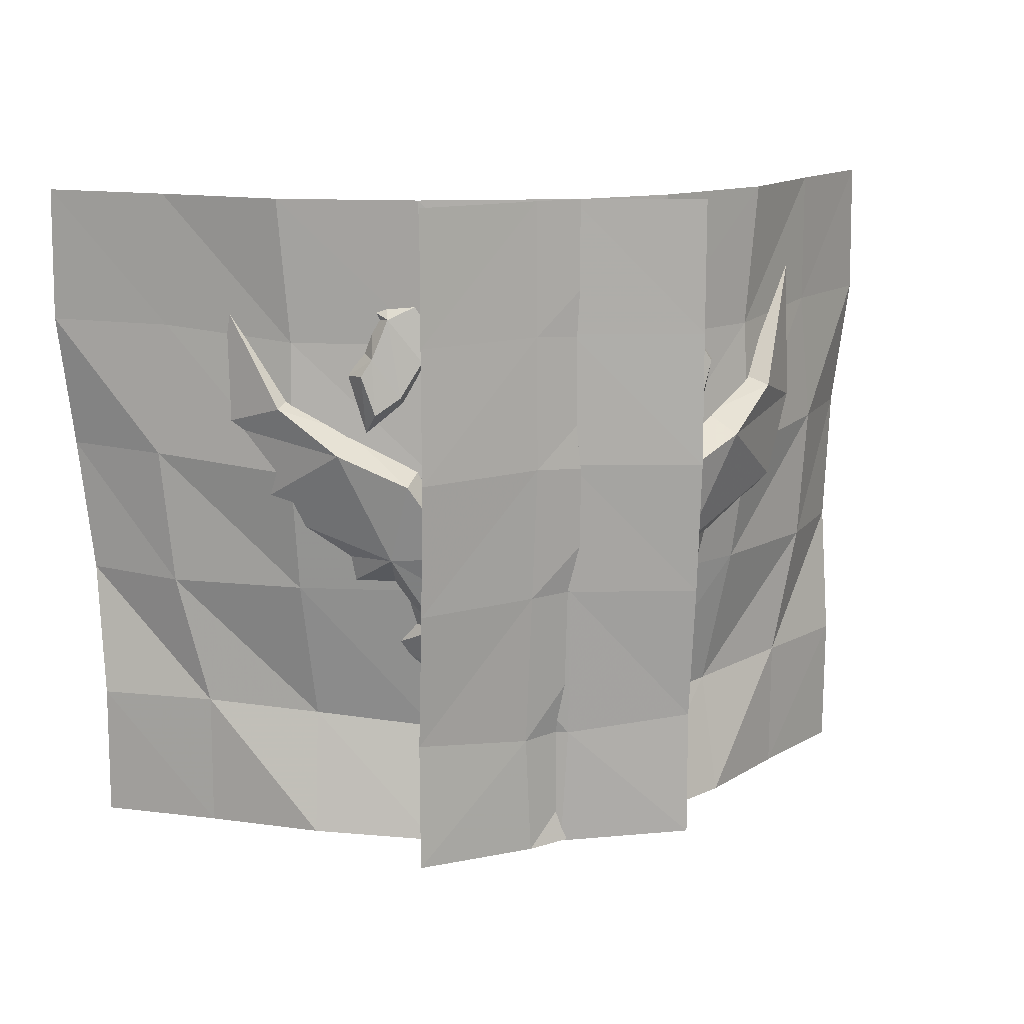
<metadata>
{"format":"obj","ext":"obj","renderer":"f3d","projection":"perspective","resolution":1024,"background":"white","views":[{"elev":13.3,"azim":-15.9,"up":"+Z"}]}
</metadata>
<code>
g common_Lefthandshield_110009
v -15.94 -1.057 22.5
v -17.62 -1.001 18.49
v -14.94 -2.022 14.66
v -12.7 -2.188 18.23
v -18.69 -0.8257 16.83
v -17.45 -1.538 12.91
v -11.58 -0.2092 17.11
v -10.42 0.1438 23.14
v -11.44 -1.594 24.53
v -14.18 -0.05423 13.36
v -17.96 0.4276 10.87
v -19.54 1.273 16.69
v -17.9 1.182 19.03
v -16.97 1.325 22.21
v -10.42 0.1438 23.14
v -11.58 -0.2092 17.11
v -17.9 1.182 19.03
v -17.67 1.595 23.69
v -15.61 1.287 25.11
v -12.17 0.652 26.08
v -7.44 -0.1255 26.51
v -16.97 1.325 22.21
v -17.67 1.595 23.69
v -15.61 1.287 25.11
v -17.96 0.4276 10.87
v -19.54 1.273 16.69
v -14.18 -0.05423 13.36
v -12.17 0.652 26.08
v -7.44 -0.1255 26.51
v 15.94 -1.057 22.5
v 12.7 -2.188 18.23
v 14.94 -2.022 14.66
v 17.62 -1.001 18.49
v 17.45 -1.538 12.91
v 18.69 -0.8257 16.83
v 11.44 -1.594 24.53
v 10.42 0.1438 23.14
v 11.58 -0.2092 17.11
v 14.18 -0.05423 13.36
v 17.96 0.4276 10.87
v 19.54 1.273 16.69
v 17.9 1.182 19.03
v 16.97 1.325 22.21
v 17.9 1.182 19.03
v 11.58 -0.2092 17.11
v 10.42 0.1438 23.14
v 17.67 1.595 23.69
v 15.61 1.287 25.11
v 12.17 0.652 26.08
v 7.44 -0.1255 26.51
v 16.97 1.325 22.21
v 17.67 1.595 23.69
v 15.61 1.287 25.11
v 19.54 1.273 16.69
v 17.96 0.4276 10.87
v 14.18 -0.05423 13.36
v 7.44 -0.1255 26.51
v 12.17 0.652 26.08
v -8.613 -3.408 -6.795
v -6.626 -0.6995 -5.837
v -7.603 -1.814 -1.449
v -9.804 -4.903 -1.557
v -14.87 -4.402 5.992
v -12.67 -1.028 7.28
v -26.55 2.438 13.33
v -21.41 -1.697 9.015
v -19.42 1.896 10.74
v -24.82 4.868 14.12
v -28.68 7.087 2.58
v -19.42 1.896 10.74
v -12.67 -1.028 7.28
v -20.79 4.18 -2.495
v -6.556 -2.361 -15.89
v -9.745 1.709 -17.35
v -3.747 -0.7607 -26.23
v -16.09 -1.955 -2.094
v -15.45 3.32 -12.64
v -31.55 9.047 11.03
v -28.68 7.087 2.58
v -4.799 -0.2794 -14.09
v -11.2 -1.427 -9.88
v -19.61 3.817 -5.824
v -20.79 4.18 -2.495
v -13.25 1.738 -9.729
v -14.67 1.858 -5.923
v -9.745 1.709 -17.35
v -4.799 -0.2794 -14.09
v -3.747 -0.7607 -26.23
v -13.25 1.738 -9.729
v -14.67 1.858 -5.923
v -7.603 -1.814 -1.449
v -31.55 9.047 11.03
v -24.82 4.868 14.12
v -19.61 3.817 -5.824
v -15.45 3.32 -12.64
v -6.626 -0.6995 -5.837
v -31.5 10.09 25.27
v -31.5 10.09 25.27
v 8.613 -3.408 -6.795
v 9.804 -4.903 -1.557
v 7.603 -1.814 -1.449
v 6.626 -0.6995 -5.837
v 14.87 -4.402 5.992
v 12.67 -1.028 7.28
v 26.55 2.438 13.33
v 24.82 4.868 14.12
v 19.42 1.896 10.74
v 21.41 -1.697 9.015
v 28.68 7.087 2.58
v 20.79 4.18 -2.495
v 12.67 -1.028 7.28
v 19.42 1.896 10.74
v 6.556 -2.361 -15.89
v 3.747 -0.7607 -26.23
v 9.746 1.709 -17.35
v 16.09 -1.955 -2.094
v 15.45 3.32 -12.64
v 28.68 7.087 2.58
v 31.55 9.047 11.03
v 4.799 -0.2794 -14.09
v 11.2 -1.427 -9.88
v 19.61 3.817 -5.824
v 20.79 4.18 -2.495
v 13.25 1.738 -9.729
v 14.67 1.858 -5.923
v 9.746 1.709 -17.35
v 3.747 -0.7607 -26.23
v 4.799 -0.2794 -14.09
v 13.25 1.738 -9.729
v 7.603 -1.814 -1.449
v 14.67 1.858 -5.923
v 31.55 9.047 11.03
v 24.82 4.868 14.12
v 19.61 3.817 -5.824
v 15.45 3.32 -12.64
v 6.626 -0.6995 -5.837
v 31.5 10.09 25.27
v 31.5 10.09 25.27
v 0.3354 -1.583 -6.707
v 4.225 -0.9293 -0.1583
v 3.882 -1.495 0.3377
v 0.3354 -2.011 -6.079
v 0.3354 1.578 -24.29
v 2.732 1.311 -16.38
v 2.345 0.4174 -15.73
v 0.3354 0.9112 -22.49
v 4.847 0.9076 -4.404
v 4.1 -0.256 -4.842
v 2.934 0.8621 -3.054
v 2.441 -0.7475 -3.567
v 0.3354 0.7833 -0.7157
v 0.3354 -1.091 -1.617
v 1.388 -0.9389 -2.369
v 1.635 0.8152 -1.661
v 0.3354 2.122 -22.45
v 2.345 2.159 -15.67
v 4.1 2.098 -4.763
v 2.441 2.503 -3.457
v 1.388 2.613 -2.249
v 0.3354 2.714 -1.489
v -3.211 -1.495 0.3377
v -3.554 -0.9293 -0.1583
v -1.674 0.4174 -15.73
v -2.061 1.311 -16.38
v -3.429 -0.256 -4.842
v -4.177 0.9076 -4.404
v -1.77 -0.7475 -3.567
v -2.263 0.8621 -3.054
v -0.964 0.8152 -1.661
v -0.7174 -0.9389 -2.369
v -1.674 2.159 -15.67
v -3.429 2.098 -4.763
v -1.77 2.503 -3.457
v -0.7174 2.613 -2.249
v 0.3354 -3.13 1.735
v 0.3354 -1.672 -7.422
v 4.225 -0.9293 -0.1583
v 0.3354 -1.583 -6.707
v 0.3354 -1.384 1.193
v 0.3354 3.685 -7.242
v -3.554 -0.9293 -0.1583
v 5.962 -1.979 14.02
v 5.915 -3.405 13.1
v 9.089 -1.769 11.27
v 9.343 0.03977 11.88
v 10.94 0.2359 7.471
v 12.23 2.73 7.063
v 8.388 0.2241 4.068
v 5.641 -1.322 5.093
v 3.77 -4.056 4.796
v 6.781 -2.111 3.75
v 4.426 -2.752 -1.088
v 2.849 -3.767 1.038
v 2.382 -2.259 0.804
v 4.613 -1.16 -2.129
v 4.613 -1.16 -2.129
v 5.327 -0.9606 0.312
v 4.8 -2.722 0.8027
v 4.426 -2.752 -1.088
v 7.232 -2.533 6.455
v 3.77 -4.056 4.796
v 5.641 -1.322 5.093
v 7.475 -0.4731 6.057
v 10.94 0.2359 7.471
v 12.23 2.73 7.063
v 3.274 -3.067 11.59
v 1.409 -3.357 8.388
v 1.998 -5.068 7.872
v 3.933 -4.65 11.13
v 0.3354 -5.12 5.592
v 0.3354 -3.177 6.372
v 5.915 -3.405 13.1
v 5.962 -1.979 14.02
v 1.409 -3.357 8.388
v 7.475 -0.4731 6.057
v 5.641 -1.322 5.093
v 0.3354 -3.177 6.372
v -5.291 -1.979 14.02
v -8.672 0.03977 11.88
v -8.418 -1.769 11.27
v -5.244 -3.405 13.1
v -11.55 2.73 7.063
v -10.27 0.2359 7.471
v -7.717 0.2241 4.068
v -6.11 -2.111 3.75
v -3.099 -4.056 4.796
v -4.97 -1.322 5.093
v -3.755 -2.752 -1.088
v -3.942 -1.16 -2.129
v -1.711 -2.259 0.804
v -2.179 -3.767 1.038
v -3.942 -1.16 -2.129
v -3.755 -2.752 -1.088
v -4.129 -2.722 0.8027
v -4.656 -0.9606 0.312
v -6.561 -2.533 6.455
v -6.804 -0.4731 6.057
v -4.97 -1.322 5.093
v -3.099 -4.056 4.796
v -10.27 0.2359 7.471
v -11.55 2.73 7.063
v -2.603 -3.067 11.59
v -3.262 -4.65 11.13
v -1.327 -5.068 7.872
v -0.738 -3.357 8.388
v 0.3354 -5.12 5.592
v 0.3354 -3.177 6.372
v -5.291 -1.979 14.02
v -5.244 -3.405 13.1
v -0.738 -3.357 8.388
v -4.97 -1.322 5.093
v -6.804 -0.4731 6.057
v 3.933 -4.65 11.13
v 7.232 -2.533 6.455
v 2.849 -3.767 1.038
v 1.998 -5.068 7.872
v 2.849 -3.767 1.038
v 0.3354 -3.484 -2.499
v 2.382 -2.259 0.804
v 0.3354 -5.12 5.592
v 0.3354 -4.667 0.7471
v 2.382 -2.259 0.804
v 8.388 0.2241 4.068
v 5.327 -0.9606 0.312
v 4.613 -1.16 -2.129
v 3.274 -3.067 11.59
v 5.962 -1.979 14.02
v 9.343 0.03977 11.88
v 12.23 2.73 7.063
v 0.3354 -3.484 -2.499
v -3.262 -4.65 11.13
v -6.561 -2.533 6.455
v -2.179 -3.767 1.038
v -1.327 -5.068 7.872
v -2.179 -3.767 1.038
v -1.711 -2.259 0.804
v 0.3354 -3.484 -2.499
v -1.711 -2.259 0.804
v -4.656 -0.9606 0.312
v -7.717 0.2241 4.068
v -3.942 -1.16 -2.129
v -2.603 -3.067 11.59
v -8.672 0.03977 11.88
v -5.291 -1.979 14.02
v -11.55 2.73 7.063
v -5.779 -1.381 13.8
v -3.135 -2.139 19.76
v -6.068 -0.9446 20.71
v -8.537 0.2349 18.14
v -6.389 0.6385 13.97
v -8.986 1.762 18.15
v -2.879 -0.298 19.76
v -3.016 0.3281 24.07
v -3.263 -1.086 24.26
v -2.396 -0.2066 26.17
v -2.146 0.6469 26.06
v -2.208 0.6384 28.07
v -2.373 -0.07567 27.65
v -5.659 -0.1933 24.99
v -6.039 0.882 24.92
v -7.058 1.105 23.43
v -6.517 -0.3152 23.44
v -3.091 0.8134 27.35
v -3.2 -0.04973 27.04
v -6.265 1.057 20.68
v -6.039 0.882 24.92
v -2.146 0.6469 26.06
v -3.016 0.3281 24.07
v -7.058 1.105 23.43
v -2.879 -0.298 19.76
v -6.265 1.057 20.68
v 0 -1.292 13.97
v -6.389 0.6385 13.97
v -8.986 1.762 18.15
v 0 -0.9118 18.62
v 0 -4.064 11.03
v -1.763 -3.85 12.38
v 0 -2.356 6.878
v -3.526 -2.068 13.78
v -1.711 -2.092 19.42
v -4.276 -1.285 24.79
v -3.472 0.8287 27.82
v -3.472 0.8287 27.82
v -3.2 -0.04973 27.04
v -3.091 0.8134 27.35
v 0 -1.902 2.684
v -5.439 0.2076 8.084
v -1.711 -2.092 19.42
v -2.879 -0.298 19.76
v -3.135 -2.139 19.76
v 0 -3.169 18.78
v -1.461 -3.502 16.56
v 0 -3.381 16.62
v -3.472 0.8287 27.82
v -3.091 0.8134 27.35
v -2.208 0.6384 28.07
v -5.439 0.2076 8.084
v -1.711 -2.092 19.42
v -1.711 -2.092 19.42
v 0 -1.983 21.06
v 0 -0.9118 18.62
v 0 -1.902 2.684
v 5.779 -1.381 13.8
v 8.537 0.235 18.14
v 6.068 -0.9446 20.71
v 3.135 -2.139 19.76
v 6.389 0.6385 13.97
v 8.986 1.762 18.15
v 3.263 -1.086 24.26
v 3.016 0.3281 24.07
v 2.879 -0.298 19.76
v 2.396 -0.2066 26.17
v 2.373 -0.07567 27.65
v 2.208 0.6384 28.07
v 2.146 0.6469 26.06
v 5.659 -0.1933 24.99
v 6.517 -0.3152 23.44
v 7.058 1.105 23.43
v 6.039 0.882 24.92
v 3.2 -0.04973 27.04
v 3.091 0.8134 27.35
v 6.265 1.057 20.68
v 6.039 0.882 24.92
v 7.058 1.105 23.43
v 3.016 0.3281 24.07
v 2.146 0.6469 26.06
v 6.265 1.057 20.68
v 2.879 -0.298 19.76
v 6.389 0.6385 13.97
v 8.986 1.762 18.15
v 3.526 -2.068 13.78
v 1.763 -3.85 12.38
v 1.711 -2.092 19.42
v 4.276 -1.285 24.79
v 3.472 0.8287 27.82
v 3.472 0.8287 27.82
v 3.091 0.8134 27.35
v 3.2 -0.04973 27.04
v 5.439 0.2076 8.084
v 1.711 -2.092 19.42
v 3.135 -2.139 19.76
v 2.879 -0.298 19.76
v 0 -1.983 21.06
v 0 -3.169 18.78
v 3.472 0.8287 27.82
v 3.091 0.8134 27.35
v 2.208 0.6384 28.07
v 5.439 0.2076 8.084
v 1.711 -2.092 19.42
v 1.711 -2.092 19.42
v 0 -1.983 21.06
v 1.821 0.078 25.57
v 1.27 -0.586 25.7
v 1.079 -0.7791 24.55
v 1.585 -0.1856 23.97
v -0.000661 -0.9429 23.74
v -0.000661 -0.4329 22.84
v -0.000661 -0.1856 28.11
v 1.028 -0.3568 27.04
v 1.436 0.3778 27.33
v -0.000655 0.5817 28.69
v 0 -1.727 22.04
v 2.935 -1.467 19.36
v 3.206 -0.2777 19.53
v 1e-06 -0.6288 22.28
v -0.000661 -0.4329 22.84
v 1.821 0.078 25.57
v 1.585 -0.1856 23.97
v 0 -0.8258 18.97
v 1e-06 -0.6288 22.28
v 3.206 -0.2777 19.53
v -1.08 -0.8028 24.55
v -1.271 -0.6092 25.71
v -1.822 0.04483 25.57
v -1.587 -0.2204 23.98
v -1.437 0.3463 27.34
v -1.029 -0.3794 27.04
v 0 -1.727 22.04
v 1e-06 -0.6288 22.28
v -3.208 -0.3445 19.53
v -2.937 -1.528 19.36
v -1.822 0.04483 25.57
v -0.000655 0.5817 28.69
v -0.000654 -1.087 25.98
v 2.935 -1.467 19.36
v 0 -1.727 22.04
v 0 -2.102 18.91
v -2.937 -1.528 19.36
v -2.053 -3.788 14.45
v 1.461 -3.502 16.56
v 2.053 -3.788 14.45
v 0 -4.484 14.43
v -3.208 -0.3445 19.53
v 0.3354 -3.484 -2.499
v 1.436 0.3778 27.33
v -1.437 0.3463 27.34
v -1.587 -0.2204 23.98
f 1 2 3
f 3 4 1
f 2 5 6
f 6 3 2
f 4 7 8
f 8 9 4
f 3 10 7
f 7 4 3
f 6 11 10
f 10 3 6
f 12 5 2
f 2 13 12
f 5 12 11
f 11 6 5
f 14 15 16
f 16 17 14
f 4 9 1
f 18 1 19
f 20 9 21
f 9 8 21
f 1 18 22
f 1 22 2
f 2 22 13
f 20 19 9
f 23 24 14
f 17 25 26
f 17 16 27
f 17 27 25
f 14 24 15
f 15 28 29
f 24 28 15
f 19 1 9
f 30 31 32
f 32 33 30
f 33 32 34
f 34 35 33
f 31 36 37
f 37 38 31
f 32 31 38
f 38 39 32
f 34 32 39
f 39 40 34
f 41 42 33
f 33 35 41
f 35 34 40
f 40 41 35
f 43 44 45
f 45 46 43
f 31 30 36
f 47 48 30
f 49 50 36
f 36 50 37
f 30 51 47
f 30 33 51
f 33 42 51
f 49 36 48
f 52 43 53
f 44 54 55
f 44 56 45
f 44 55 56
f 43 46 53
f 46 57 58
f 53 46 58
f 48 36 30
f 59 60 61
f 61 62 59
f 63 62 61
f 61 64 63
f 65 66 67
f 67 68 65
f 69 70 71
f 71 72 69
f 73 74 75
f 62 63 76
f 62 76 59
f 73 77 74
f 64 67 63
f 63 66 76
f 66 78 79
f 66 65 78
f 76 66 79
f 73 75 80
f 73 81 77
f 63 67 66
f 82 76 83
f 84 81 85
f 83 76 79
f 85 81 76
f 84 77 81
f 85 76 82
f 86 87 88
f 89 90 91
f 70 69 92
f 70 92 93
f 71 94 72
f 91 90 71
f 71 90 94
f 89 87 95
f 95 87 86
f 89 96 87
f 65 68 97
f 78 65 97
f 93 92 98
f 59 73 80
f 80 60 59
f 81 73 59
f 89 91 96
f 76 81 59
f 99 100 101
f 101 102 99
f 103 104 101
f 101 100 103
f 105 106 107
f 107 108 105
f 109 110 111
f 111 112 109
f 113 114 115
f 100 116 103
f 100 99 116
f 113 115 117
f 104 103 107
f 103 116 108
f 108 118 119
f 108 119 105
f 116 118 108
f 113 120 114
f 113 117 121
f 103 108 107
f 122 123 116
f 124 125 121
f 123 118 116
f 125 116 121
f 124 121 117
f 125 122 116
f 126 127 128
f 129 130 131
f 112 132 109
f 112 133 132
f 111 110 134
f 130 111 131
f 111 134 131
f 129 135 128
f 135 126 128
f 129 128 136
f 105 137 106
f 119 137 105
f 133 138 132
f 99 102 120
f 120 113 99
f 121 99 113
f 129 136 130
f 116 99 121
f 139 140 141
f 141 142 139
f 143 144 145
f 145 146 143
f 144 147 148
f 148 145 144
f 148 147 149
f 149 150 148
f 151 152 153
f 153 154 151
f 143 155 156
f 156 144 143
f 144 156 157
f 157 147 144
f 157 158 149
f 149 147 157
f 151 154 159
f 159 160 151
f 139 142 161
f 161 162 139
f 143 146 163
f 163 164 143
f 164 163 165
f 165 166 164
f 165 167 168
f 168 166 165
f 151 169 170
f 170 152 151
f 143 164 171
f 171 155 143
f 164 166 172
f 172 171 164
f 172 166 168
f 168 173 172
f 151 160 174
f 174 169 151
f 142 141 175
f 145 176 146
f 145 148 176
f 150 176 148
f 150 153 176
f 177 178 179
f 156 155 180
f 156 180 157
f 158 157 180
f 158 180 159
f 142 175 161
f 163 146 176
f 163 176 165
f 167 165 176
f 167 176 170
f 181 179 178
f 171 180 155
f 171 172 180
f 173 180 172
f 173 174 180
f 154 153 150
f 150 149 154
f 158 159 154
f 154 149 158
f 167 170 169
f 169 168 167
f 169 174 173
f 173 168 169
f 176 153 152
f 159 180 160
f 170 176 152
f 180 174 160
f 182 183 184
f 184 185 182
f 184 186 187
f 187 185 184
f 188 189 190
f 190 191 188
f 192 193 194
f 194 195 192
f 196 197 198
f 198 199 196
f 197 188 191
f 191 198 197
f 200 201 202
f 202 203 200
f 204 200 203
f 203 205 204
f 206 207 208
f 208 209 206
f 210 208 207
f 207 211 210
f 209 212 213
f 213 206 209
f 214 215 216
f 216 217 214
f 218 219 220
f 220 221 218
f 220 219 222
f 222 223 220
f 224 225 226
f 226 227 224
f 228 229 230
f 230 231 228
f 232 233 234
f 234 235 232
f 235 234 225
f 225 224 235
f 236 237 238
f 238 239 236
f 240 241 237
f 237 236 240
f 242 243 244
f 244 245 242
f 246 247 245
f 245 244 246
f 243 242 248
f 248 249 243
f 250 217 251
f 251 252 250
f 184 183 253
f 184 254 186
f 190 198 191
f 255 199 198
f 190 255 198
f 190 254 256
f 257 258 259
f 260 255 190
f 255 260 261
f 256 254 253
f 260 190 256
f 217 216 262
f 216 263 264
f 264 265 262
f 216 264 262
f 214 266 215
f 266 267 268
f 266 268 269
f 266 269 215
f 217 262 270
f 220 271 221
f 220 223 272
f 226 225 234
f 273 234 233
f 226 234 273
f 226 274 272
f 275 276 277
f 260 226 273
f 261 260 273
f 274 271 272
f 260 274 226
f 217 278 251
f 251 279 280
f 279 278 281
f 251 278 279
f 250 252 282
f 282 283 284
f 282 285 283
f 282 252 285
f 217 270 278
f 272 271 220
f 253 254 184
f 286 287 288
f 288 289 286
f 290 286 289
f 289 291 290
f 287 292 293
f 293 294 287
f 295 296 297
f 297 298 295
f 299 300 301
f 301 302 299
f 296 295 294
f 294 293 296
f 298 297 303
f 303 304 298
f 305 288 302
f 302 301 305
f 291 289 288
f 288 305 291
f 306 307 308
f 308 309 306
f 309 308 310
f 310 311 309
f 312 313 314
f 312 314 311
f 311 310 315
f 312 311 315
f 316 317 318
f 287 286 319
f 319 320 287
f 294 321 287
f 302 321 299
f 299 321 304
f 294 295 321
f 321 298 304
f 287 321 288
f 300 299 322
f 323 324 325
f 326 286 327
f 327 286 290
f 322 299 304
f 288 321 302
f 328 329 330
f 331 332 333
f 321 295 298
f 334 335 306
f 336 307 335
f 313 312 337
f 315 310 338
f 339 340 341
f 337 312 342
f 306 335 307
f 343 344 345
f 345 346 343
f 347 348 344
f 344 343 347
f 346 349 350
f 350 351 346
f 352 353 354
f 354 355 352
f 356 357 358
f 358 359 356
f 355 350 349
f 349 352 355
f 353 360 361
f 361 354 353
f 362 358 357
f 357 345 362
f 348 362 345
f 345 344 348
f 363 364 365
f 365 366 363
f 364 367 368
f 368 365 364
f 369 312 370
f 315 368 367
f 312 315 367
f 312 367 370
f 371 372 318
f 346 373 371
f 371 343 346
f 349 346 374
f 357 356 374
f 356 360 374
f 349 374 352
f 374 360 353
f 346 345 374
f 359 375 356
f 376 377 378
f 326 379 343
f 379 347 343
f 375 360 356
f 345 357 374
f 380 381 382
f 373 383 384
f 374 353 352
f 385 363 386
f 387 386 366
f 369 388 312
f 315 389 368
f 390 341 391
f 388 342 312
f 363 366 386
f 392 393 394
f 394 395 392
f 394 396 397
f 397 395 394
f 398 399 400
f 400 401 398
f 402 403 404
f 404 405 402
f 406 407 408
f 409 410 411
f 412 413 414
f 414 415 412
f 412 415 397
f 397 396 412
f 398 401 416
f 416 417 398
f 418 419 420
f 420 421 418
f 406 422 423
f 394 424 396
f 424 399 398
f 394 393 424
f 425 426 427
f 412 396 424
f 424 398 417
f 412 424 413
f 428 427 426
f 332 319 429
f 371 430 431
f 320 319 332
f 371 373 430
f 319 317 429
f 316 372 432
f 332 331 320
f 430 384 333
f 318 319 286
f 286 326 318
f 371 318 326
f 326 343 371
f 429 317 432
f 431 372 371
f 332 429 333
f 431 430 333
f 318 317 319
f 318 372 316
f 333 429 432
f 431 333 432
f 373 384 430
f 320 331 383
f 432 372 431
f 432 317 316
f 409 433 410
f 273 434 261
f 261 434 255
f 392 400 399
f 399 393 392
f 417 416 414
f 414 413 417
f 393 399 424
f 424 417 413
f 423 435 407
f 422 436 423
f 406 423 407
f 406 437 422
g Plane02
v -14.72 -7.754 -20.2
v -14.72 -7.917 -33.26
v -2.443 -4.244 -21.92
v -1.806 -3.937 -34.15
v 10.55 2.056 -21.72
v 11.4 -0.2453 -33.65
v 21.7 7.562 -20.6
v 22.72 5.347 -33.19
v 32.2 12.65 -19.6
v 32.22 12.82 -33.26
v 42.15 19.68 -19.74
v 42.18 19.96 -33.26
v -14.72 -9.187 -6.226
v -2.137 -5.398 -6.2
v 11.08 -0.8947 -6.056
v 23.89 5.368 -6.078
v 35.3 13.66 -6.243
v 42.28 22.2 -6.226
v -14.72 -10.1 7.291
v -1.785 -6.053 7.393
v 11.59 -2.991 6.404
v 24.99 3.774 6.404
v 36.5 14.26 7.393
v 43.57 23.67 7.291
v -14.72 -9.951 20.81
v -1.852 -5.989 20.9
v 11.93 -2.225 19.84
v 24.48 4.492 19.84
v 35.18 14.08 20.89
v 45.26 23.22 20.81
v -14.72 -9.951 34.32
v -1.937 -5.97 34.32
v 13.06 -2.271 34.32
v 25.68 4.442 34.32
v 35.14 14.07 34.32
v 45.07 23.24 34.32
f 438 439 440
f 441 440 439
f 440 441 442
f 443 442 441
f 442 443 444
f 445 444 443
f 444 445 446
f 447 446 445
f 446 447 448
f 449 448 447
f 450 438 451
f 440 451 438
f 451 440 452
f 442 452 440
f 452 442 453
f 444 453 442
f 453 444 454
f 446 454 444
f 454 446 455
f 448 455 446
f 456 450 457
f 451 457 450
f 457 451 458
f 452 458 451
f 458 452 459
f 453 459 452
f 459 453 460
f 454 460 453
f 460 454 461
f 455 461 454
f 462 456 463
f 457 463 456
f 463 457 464
f 458 464 457
f 464 458 465
f 459 465 458
f 465 459 466
f 460 466 459
f 466 460 467
f 461 467 460
f 468 462 469
f 463 469 462
f 469 463 470
f 464 470 463
f 470 464 471
f 465 471 464
f 471 465 472
f 466 472 465
f 472 466 473
f 467 473 466
g Plane03
v 15.12 -5.473 -20.2
v 15.13 -5.635 -33.26
v 2.629 -2.831 -21.92
v 1.972 -2.57 -34.15
v -10.78 2.543 -21.72
v -11.46 0.1878 -33.65
v -22.28 7.254 -20.6
v -23.15 4.973 -33.19
v -33.12 11.59 -19.6
v -33.15 11.76 -33.26
v -43.53 17.91 -19.74
v -43.58 18.19 -33.26
v 15.22 -6.901 -6.226
v 2.404 -4.004 -6.2
v -11.09 -0.4374 -6.056
v -24.31 4.912 -6.078
v -36.28 12.38 -6.243
v -43.84 20.42 -6.226
v 15.29 -7.811 7.291
v 2.099 -4.682 7.393
v -11.46 -2.565 6.404
v -25.3 3.245 6.404
v -37.52 12.9 7.393
v -45.23 21.79 7.291
v 15.28 -7.665 20.81
v 2.162 -4.613 20.9
v -11.85 -1.825 19.84
v -24.84 3.997 19.84
v -36.19 12.81 20.89
v -46.88 21.23 20.81
v 15.28 -7.665 34.32
v 2.245 -4.588 34.32
v -12.97 -1.95 34.32
v -26.04 3.863 34.32
v -36.15 12.8 34.32
v -46.69 21.26 34.32
f 475 474 476
f 476 477 475
f 477 476 478
f 478 479 477
f 479 478 480
f 480 481 479
f 481 480 482
f 482 483 481
f 483 482 484
f 484 485 483
f 474 486 487
f 487 476 474
f 476 487 488
f 488 478 476
f 478 488 489
f 489 480 478
f 480 489 490
f 490 482 480
f 482 490 491
f 491 484 482
f 486 492 493
f 493 487 486
f 487 493 494
f 494 488 487
f 488 494 495
f 495 489 488
f 489 495 496
f 496 490 489
f 490 496 497
f 497 491 490
f 492 498 499
f 499 493 492
f 493 499 500
f 500 494 493
f 494 500 501
f 501 495 494
f 495 501 502
f 502 496 495
f 496 502 503
f 503 497 496
f 498 504 505
f 505 499 498
f 499 505 506
f 506 500 499
f 500 506 507
f 507 501 500
f 501 507 508
f 508 502 501
f 502 508 509
f 509 503 502

</code>
